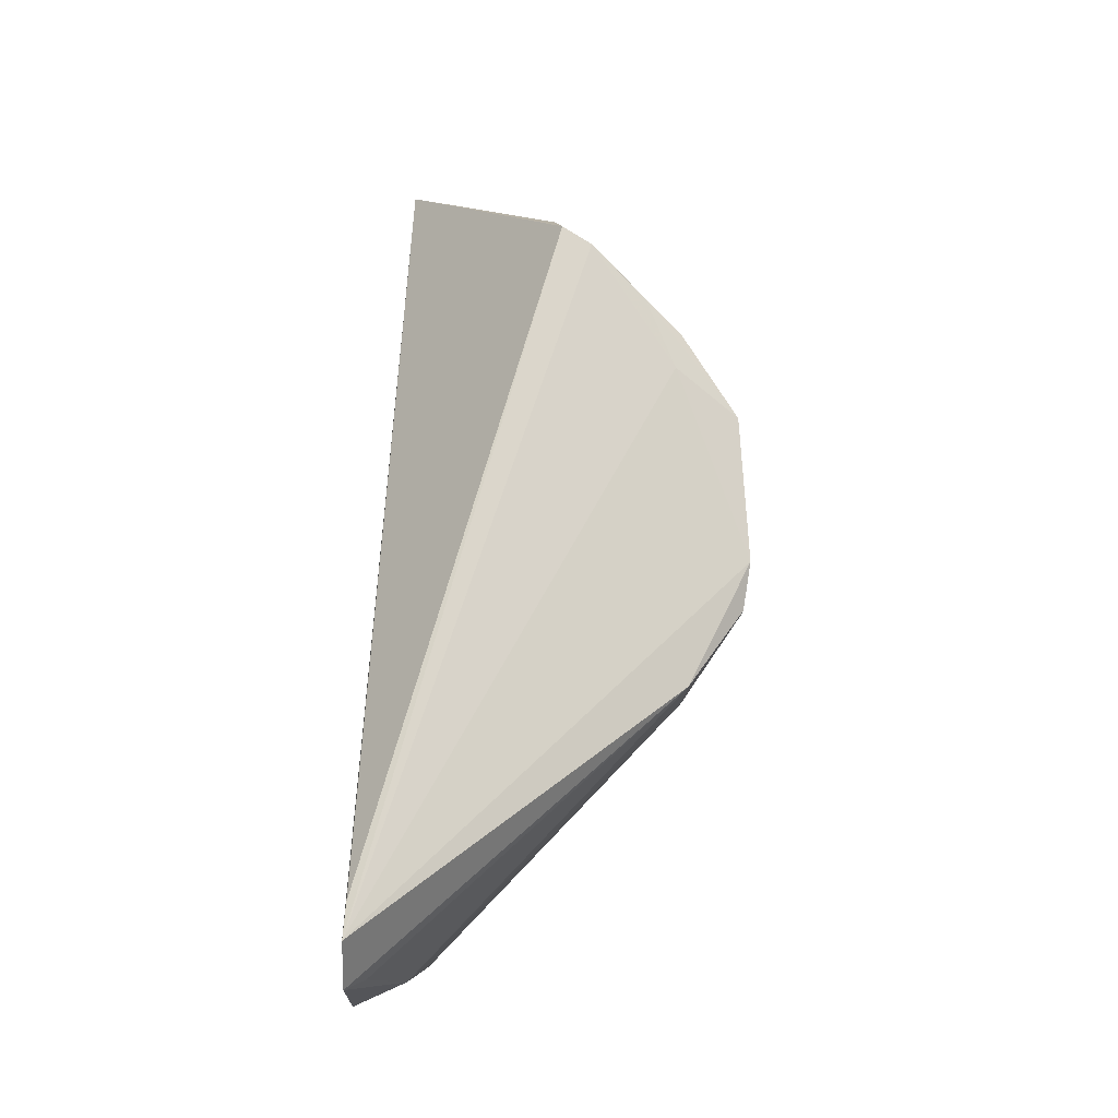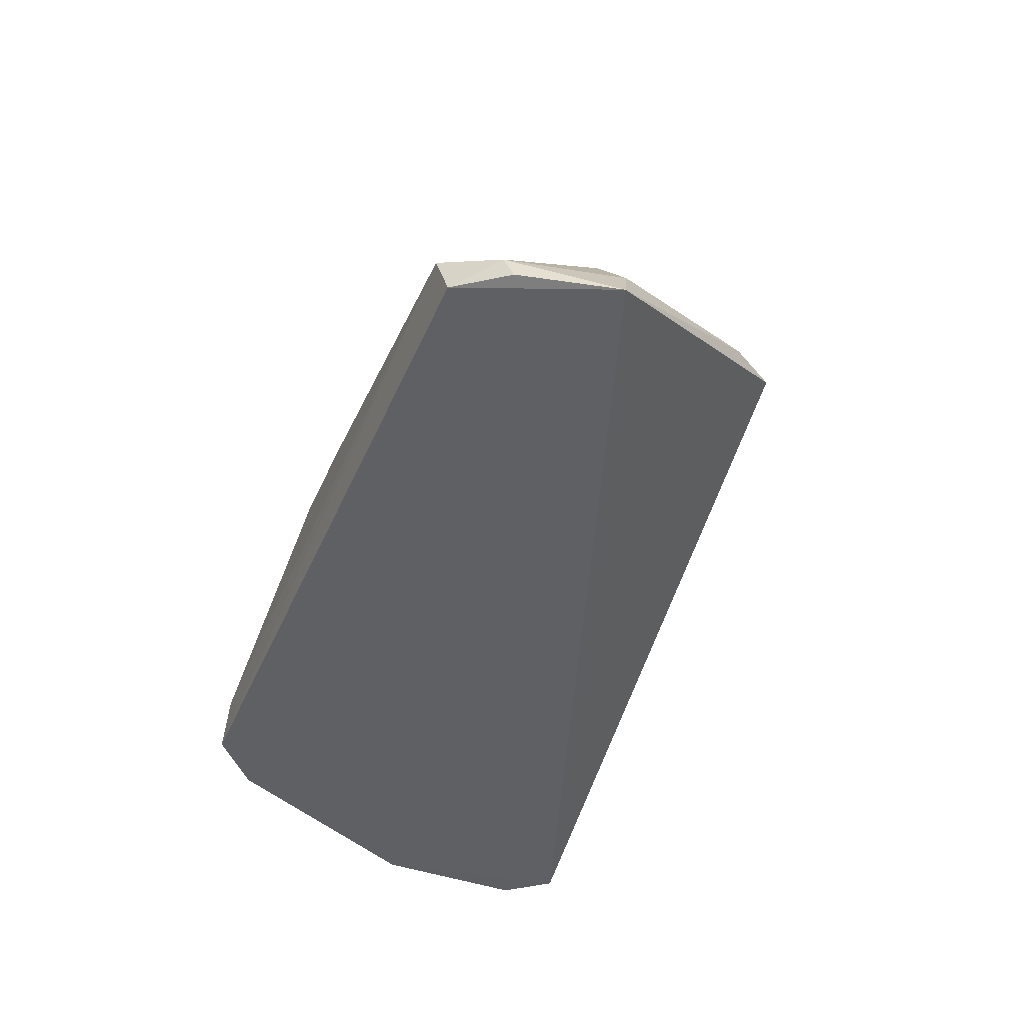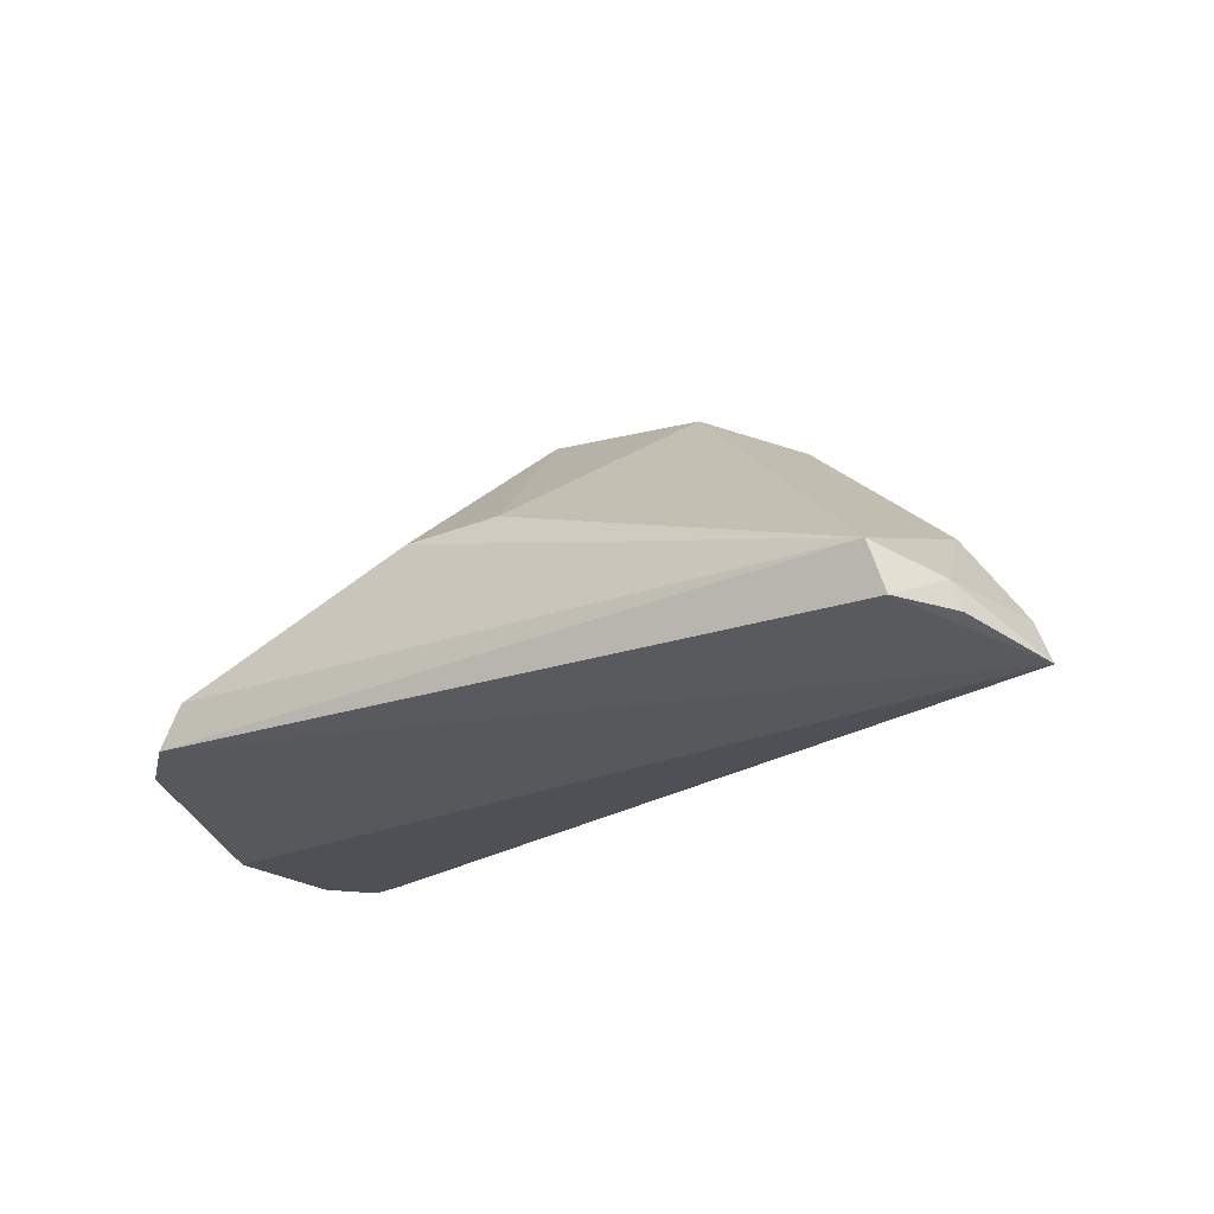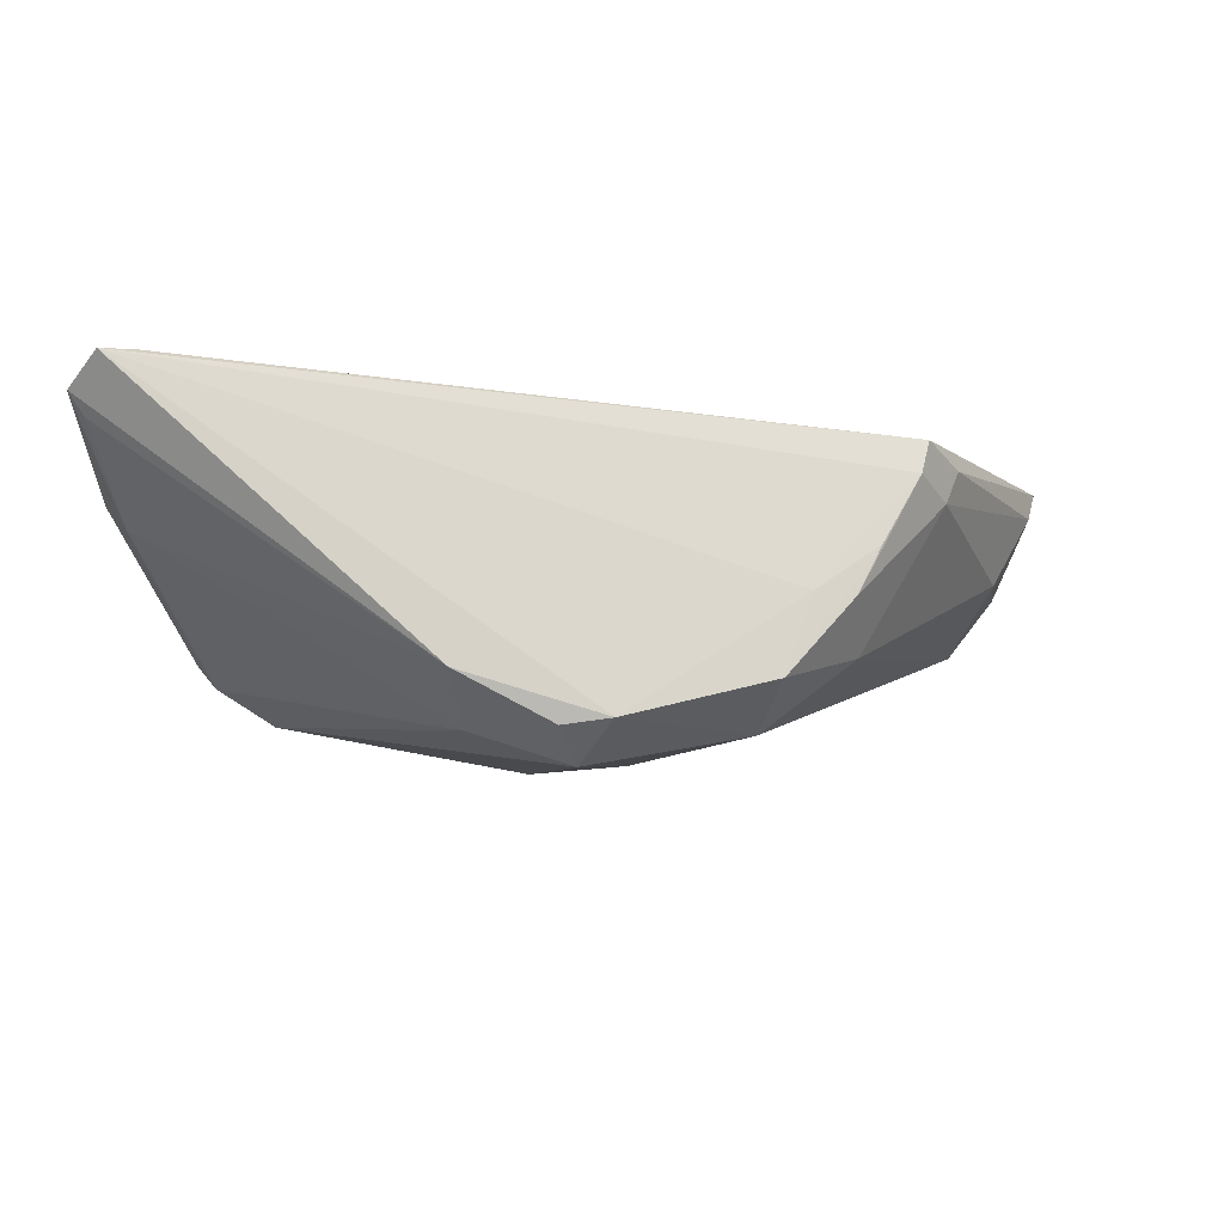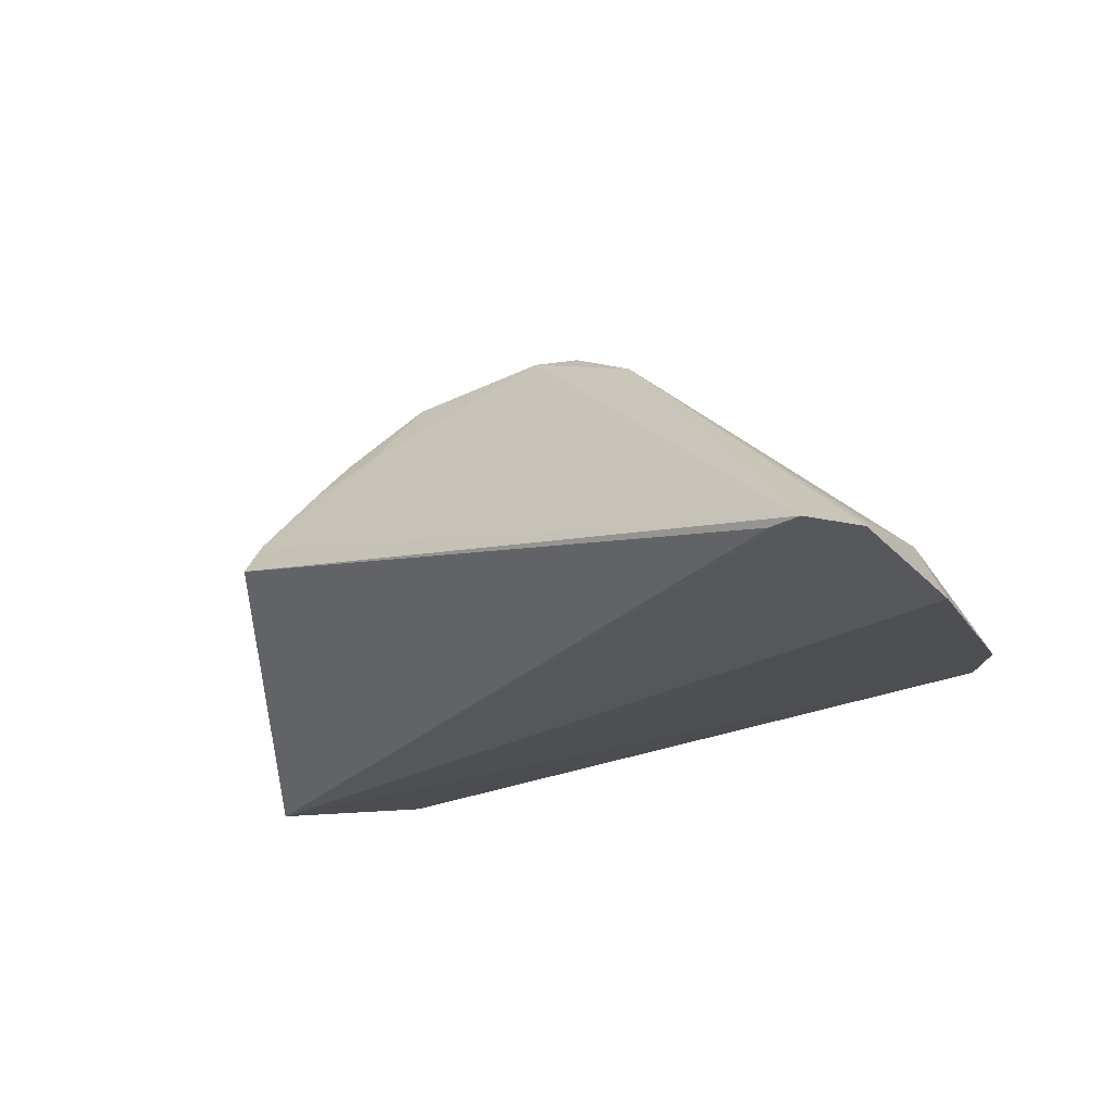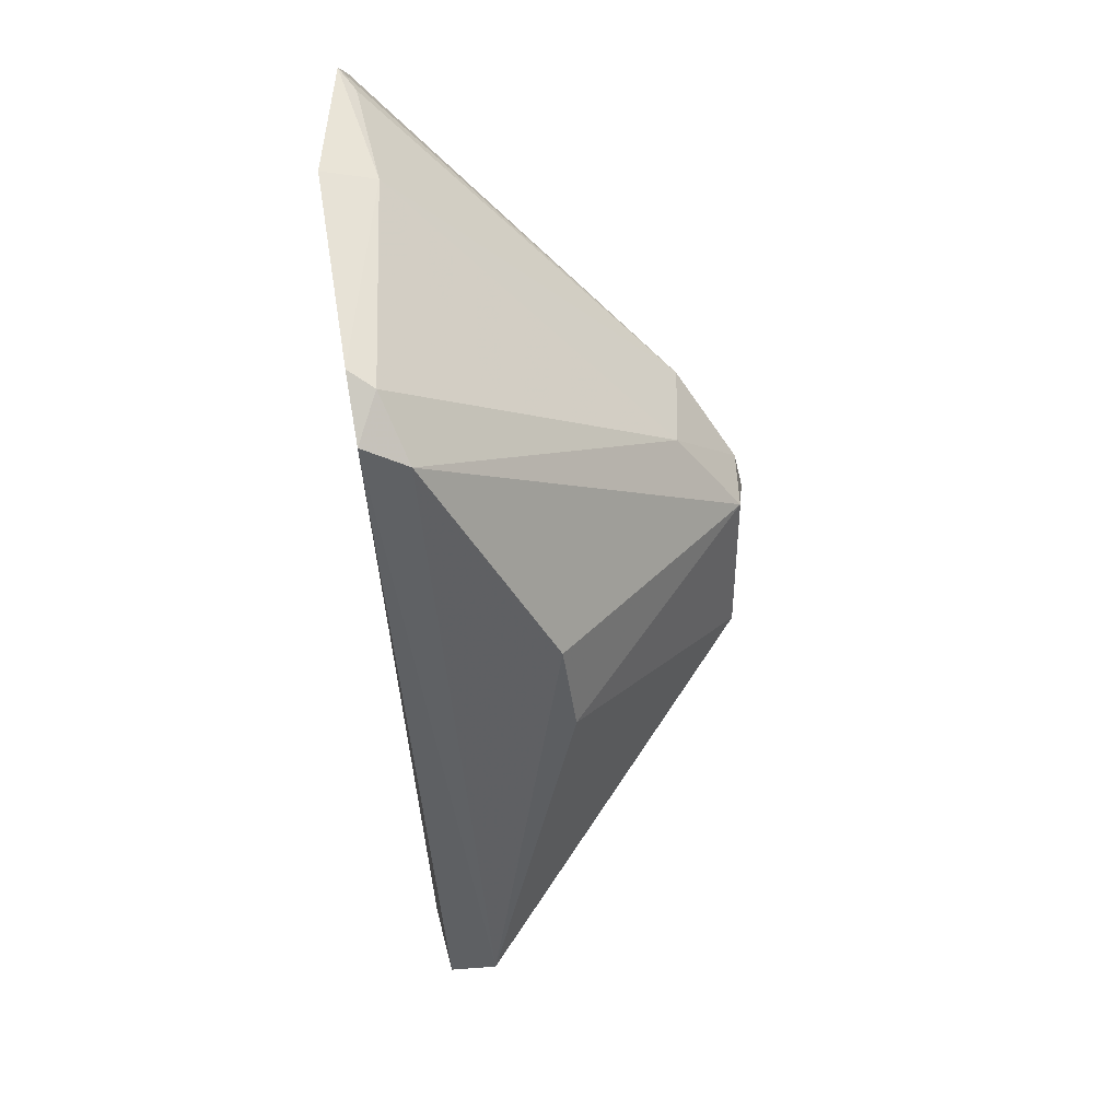
<metadata>
{"format":"obj","ext":"obj","renderer":"f3d","projection":"perspective","resolution":1024,"background":"white","views":[{"elev":69.1,"azim":-89.6,"up":"+Y"},{"elev":-43.6,"azim":67.5,"up":"+Z"},{"elev":-20.7,"azim":30.7,"up":"+Z"},{"elev":46.8,"azim":-9.6,"up":"+Y"},{"elev":-25.7,"azim":-141.8,"up":"+Z"},{"elev":-46.1,"azim":-86.9,"up":"+Y"}]}
</metadata>
<code>
v 0.0129 0.02542 0.1128
v 0.03619 0.01423 0.08971
v 0.02402 0.03145 0.1009
v -0.02421 0.03529 0.08879
v -0.01872 0.004838 0.09088
v -0.0219 0.03493 0.08891
v 0.01546 0.02783 0.1085
v 0.03071 0.01517 0.09843
v -0.0002745 0.02398 0.1129
v -0.02578 0.02176 0.08822
v 0.01998 0.0289 0.1065
v 0.002934 0.02461 0.1134
v 0.02636 0.02796 0.1003
v 0.02978 0.004309 0.0949
v -0.02179 0.008011 0.09034
v -0.0244 0.02273 0.09162
v 0.02312 0.03071 0.1029
v 0.0183 0.02243 0.1095
v -0.006104 0.02591 0.1092
v 0.03484 0.01505 0.0927
v 0.03072 0.00482 0.09167
v 0.01153 0.02024 0.1126
v -0.01715 0.004803 0.09376
v -0.02647 0.03219 0.08867
v 0.02501 0.02761 0.1027
v 0.018 0.0275 0.109
v -0.02075 0.007434 0.092
v 0.03309 0.007526 0.09296
v 0.0007329 0.02017 0.1131
v -0.02562 0.03084 0.08984
v -0.005397 0.01986 0.109
v 0.03357 0.008049 0.09121
v 0.005706 0.005737 0.1019
v -0.0008218 0.005557 0.1013
f 6 3 2
f 6 2 4
f 6 4 3
f 10 4 2
f 11 7 1
f 12 7 4
f 12 1 7
f 13 2 3
f 15 10 2
f 15 2 5
f 16 10 15
f 17 3 4
f 17 4 7
f 17 7 11
f 18 14 8
f 19 12 4
f 19 9 12
f 20 2 13
f 21 14 5
f 21 5 2
f 22 1 12
f 22 18 1
f 22 14 18
f 23 5 14
f 24 4 10
f 24 10 16
f 24 19 4
f 25 13 3
f 25 3 17
f 25 18 8
f 25 20 13
f 25 8 20
f 26 11 1
f 26 1 18
f 26 18 25
f 26 25 17
f 26 17 11
f 27 16 15
f 27 15 5
f 27 5 23
f 28 2 20
f 28 14 21
f 28 20 8
f 28 8 14
f 29 22 12
f 29 12 9
f 30 24 16
f 30 16 19
f 30 19 24
f 31 19 16
f 31 16 27
f 31 27 23
f 31 23 29
f 31 29 9
f 31 9 19
f 32 28 21
f 32 21 2
f 32 2 28
f 33 14 22
f 33 22 29
f 34 33 29
f 34 29 23
f 34 23 14
f 34 14 33

</code>
